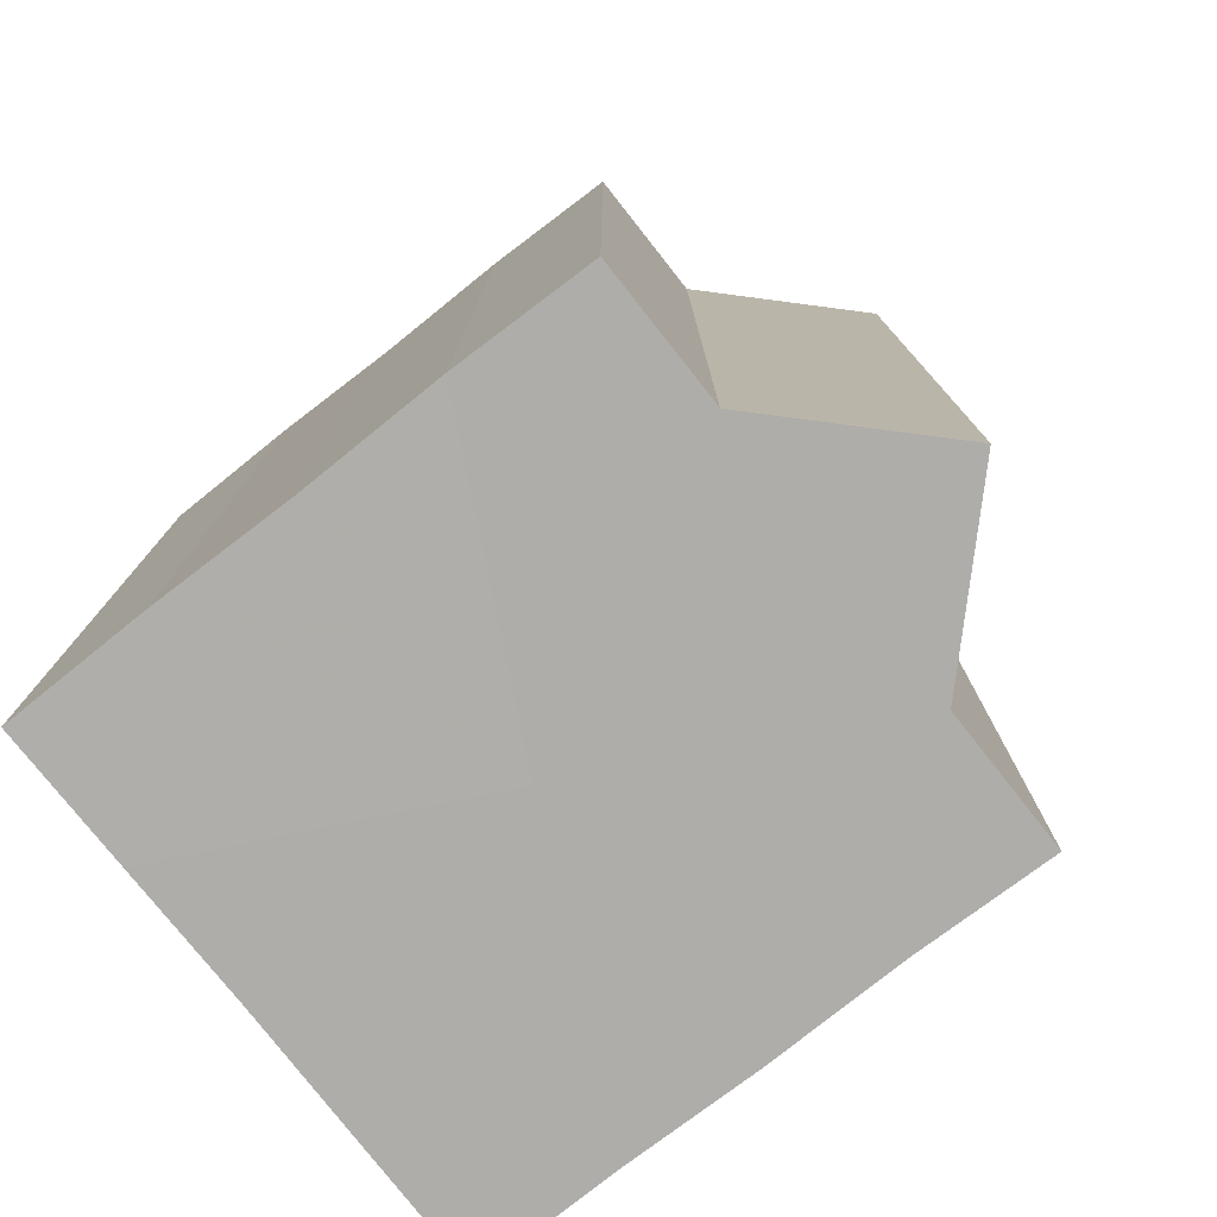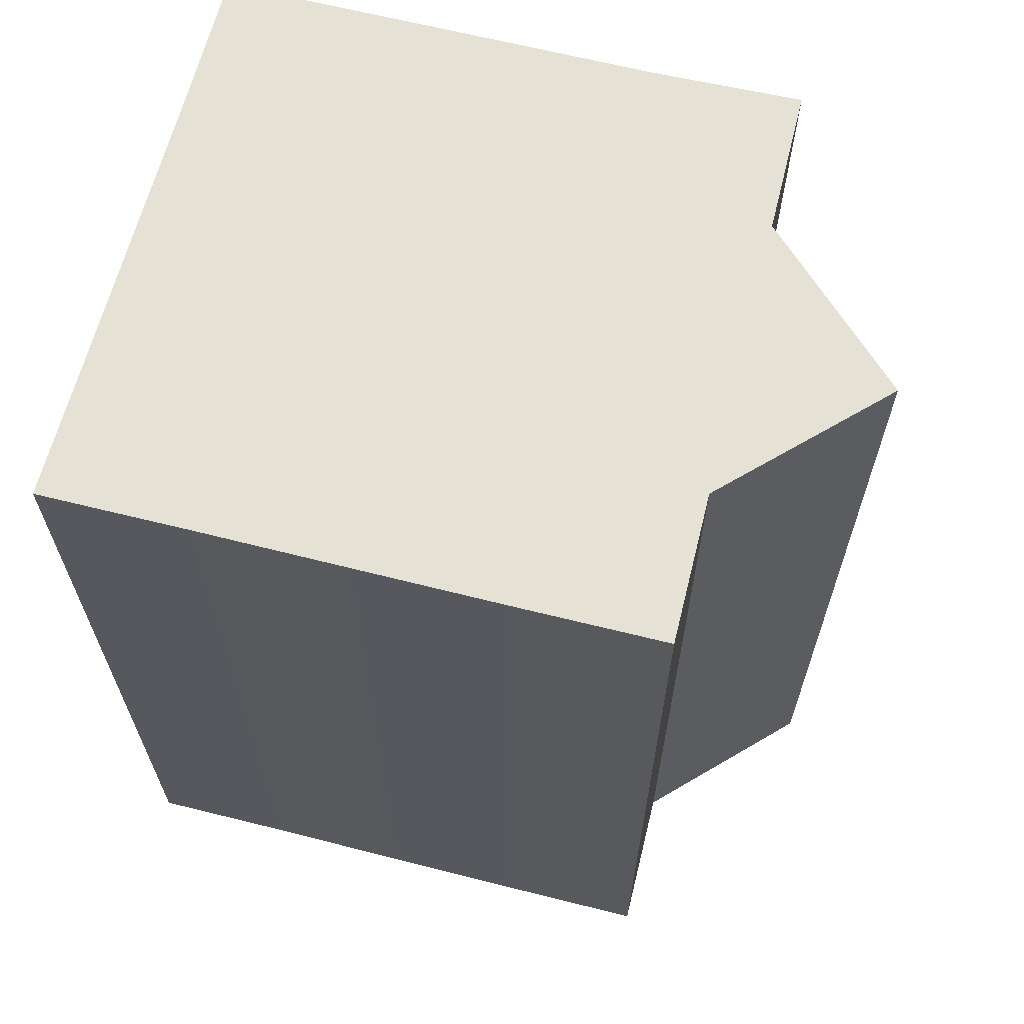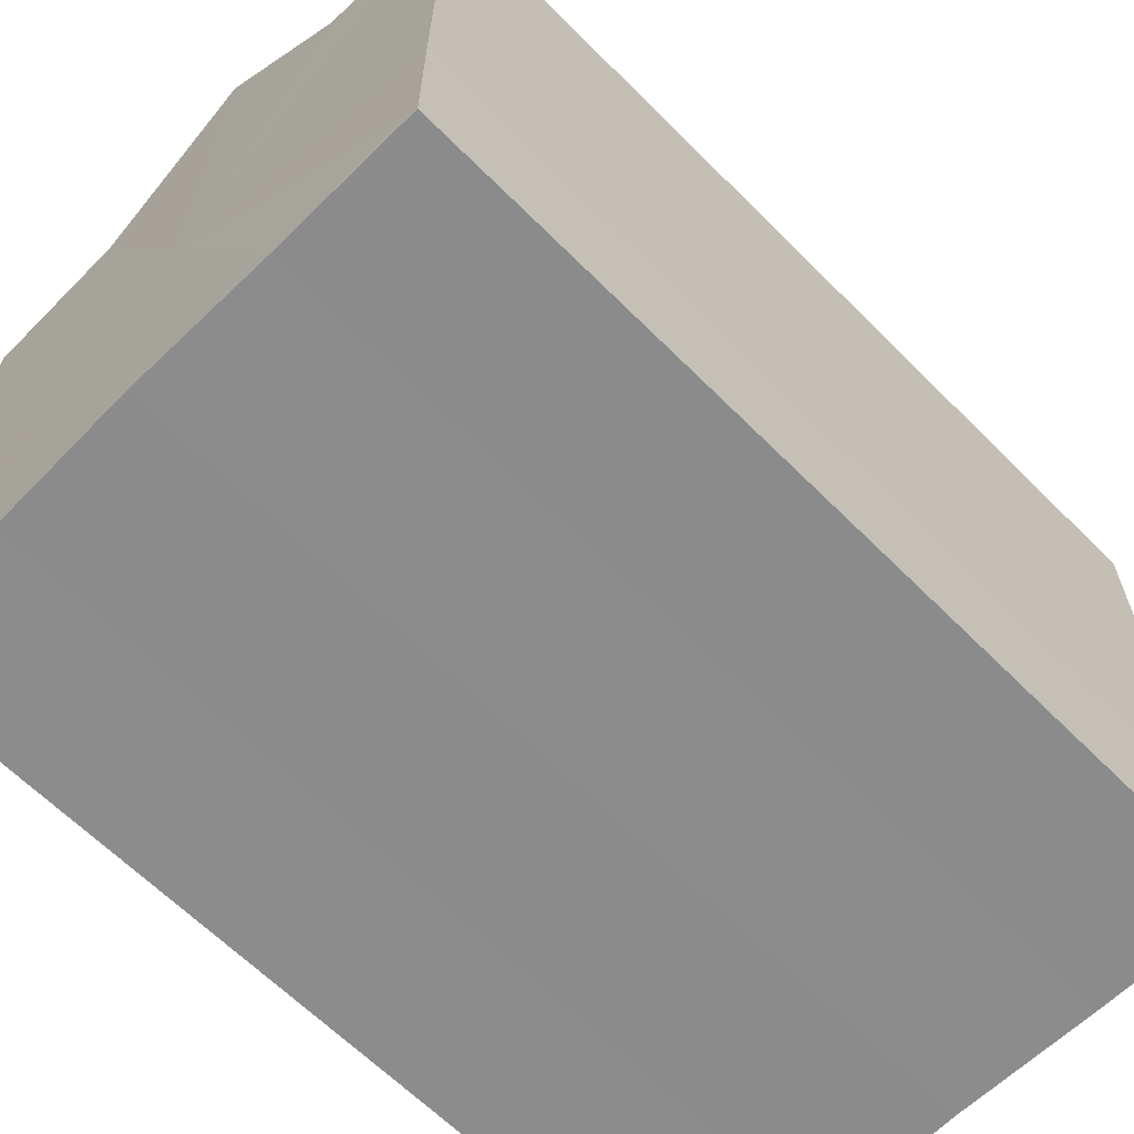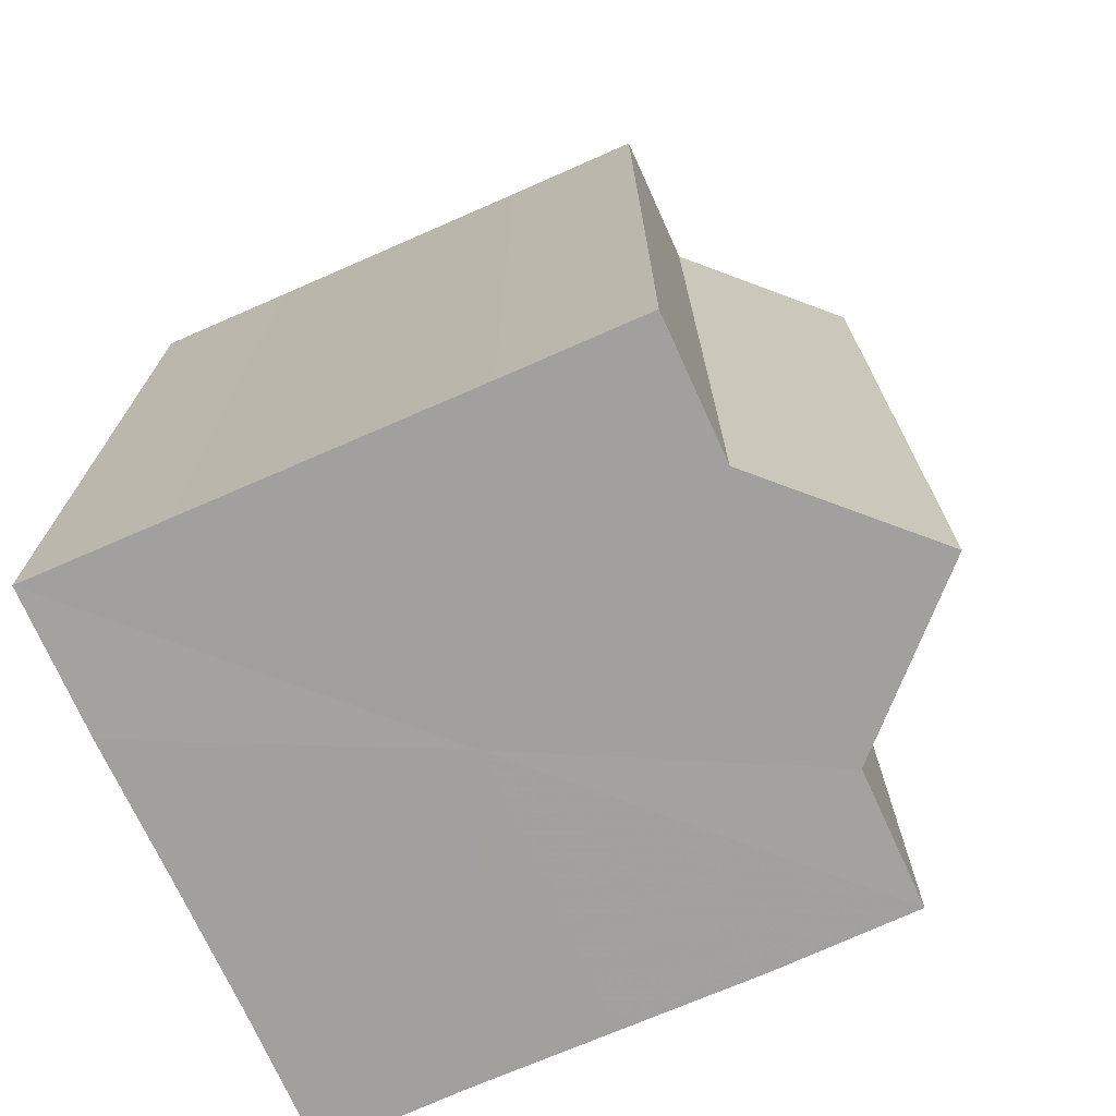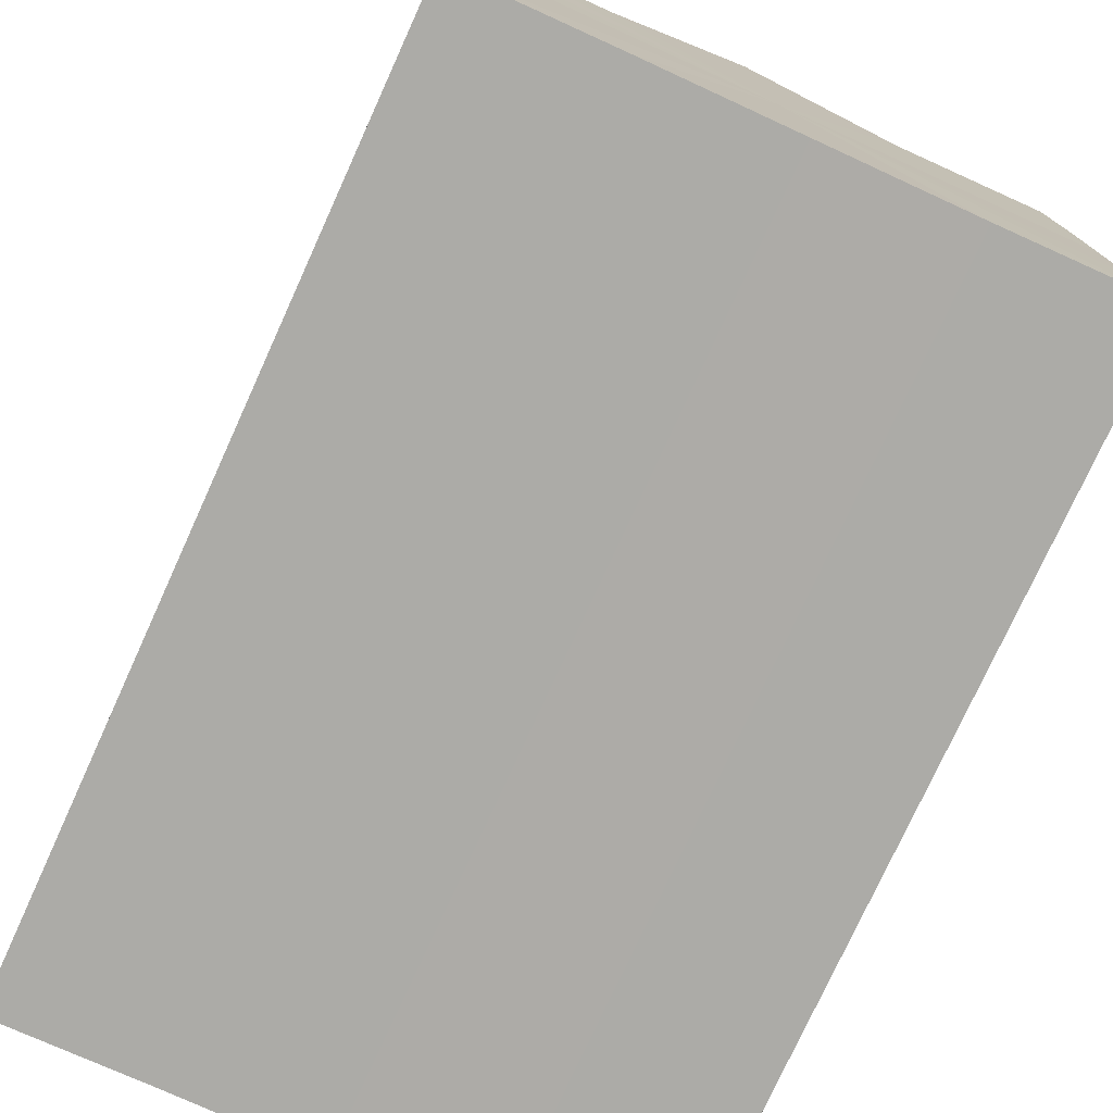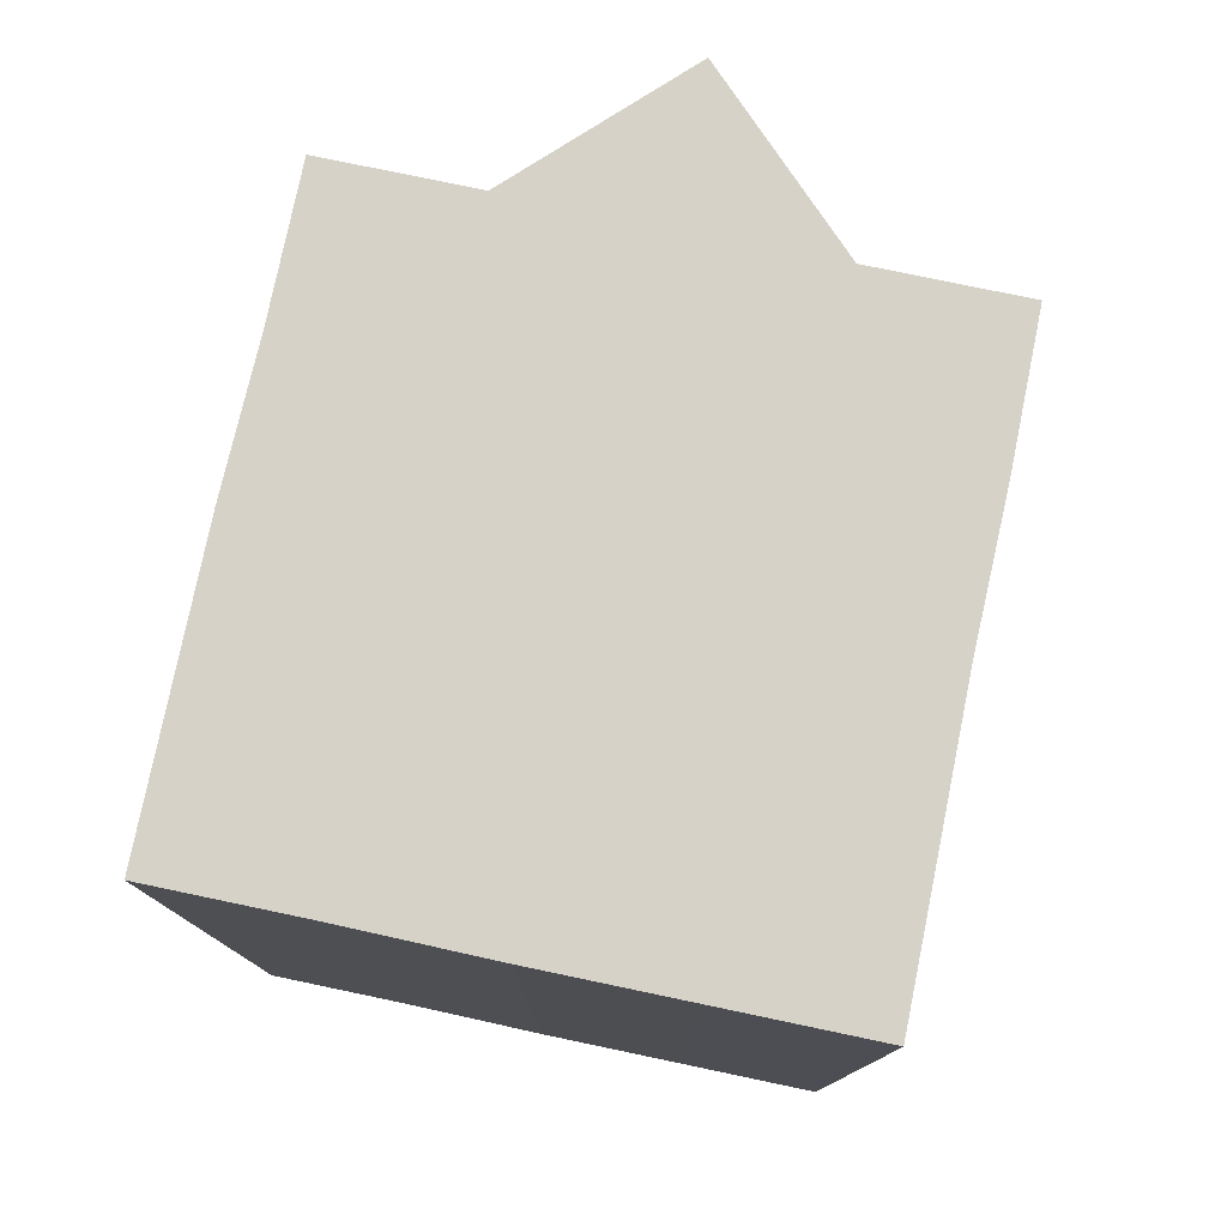
<metadata>
{"format":"obj","ext":"obj","renderer":"f3d","projection":"perspective","resolution":1024,"background":"white","views":[{"elev":-77.4,"azim":127.9,"up":"+Z"},{"elev":64.5,"azim":104.1,"up":"+Z"},{"elev":-64.0,"azim":44.7,"up":"+Y"},{"elev":-71.8,"azim":113.9,"up":"+Z"},{"elev":-76.2,"azim":155.5,"up":"+Y"},{"elev":77.7,"azim":11.9,"up":"+Z"}]}
</metadata>
<code>
o 2646
v 2174 1861 9.006
v 2174 1861 9.006
v 2174 1861 9.066
v 2174 1861 9.006
v 2174 1861 9.066
v 2174 1861 9.006
v 2174 1861 9.066
v 2174 1861 9.006
v 2174 1861 9.066
v 2174 1861 9.006
v 2174 1861 9.066
v 2174 1861 9.006
v 2174 1861 9.066
v 2174 1861 9.006
v 2174 1861 9.066
v 2174 1861 9.006
v 2174 1861 9.066
v 2174 1861 9.006
v 2174 1861 9.006
v 2174 1861 9.006
v 2174 1861 9.006
v 2174 1861 9.006
v 2174 1861 9.006
v 2174 1861 9.006
v 2174 1861 9.006
v 2174 1861 9.006
v 2174 1861 9.066
v 2174 1861 9.066
v 2174 1861 9.006
v 2174 1861 9.066
v 2174 1861 9.006
v 2174 1861 9.006
v 2174 1861 9.066
v 2174 1861 9.006
v 2174 1861 9.006
v 2174 1861 9.066
v 2174 1861 9.006
v 2174 1861 9.006
v 2174 1861 9.006
v 2174 1861 9.006
v 2174 1861 9.066
v 2174 1861 9.006
v 2174 1861 9.066
v 2174 1861 9.006
v 2174 1861 9.066
v 2174 1861 9.006
v 2174 1861 9.006
v 2174 1861 9.066
v 2174 1861 9.066
v 2174 1861 9.006
v 2174 1861 9.006
v 2174 1861 9.066
v 2174 1861 9.066
v 2174 1861 9.066
v 2174 1861 9.006
v 2174 1861 9.066
v 2174 1861 9.006
v 2174 1861 9.006
v 2174 1861 9.006
v 2174 1861 9.006
v 2174 1861 9.066
v 2174 1861 9.006
v 2174 1861 9.006
v 2174 1861 9.006
v 2174 1861 9.066
v 2174 1861 9.006
v 2174 1861 9.006
v 2174 1861 9.066
v 2174 1861 9.006
v 2174 1861 9.066
v 2174 1861 9.006
v 2174 1861 9.066
v 2174 1861 9.006
v 2174 1861 9.066
v 2174 1861 9.006
v 2174 1861 9.066
v 2174 1861 9.006
v 2174 1861 9.066
v 2174 1861 9.006
v 2174 1861 9.066
v 2174 1861 9.066
v 2174 1861 9.066
v 2174 1861 9.066
v 2174 1861 9.066
v 2174 1861 9.066
v 2174 1861 9.066
v 2174 1861 9.066
v 2174 1861 9.066
v 2174 1861 9.066
v 2174 1861 9.066
v 2174 1861 9.066
v 2174 1861 9.066
v 2174 1861 9.066
v 2174 1861 9.066
v 2174 1861 9.066
v 2174 1861 9.066
v 2174 1861 9.066
v 2174 1861 9.066
f 1 2 3
f 2 4 5
f 6 1 7
f 8 6 9
f 9 10 11
f 11 12 13
f 13 14 15
f 15 16 17
f 18 16 19
f 18 20 16
f 18 19 21
f 18 22 20
f 18 21 23
f 18 24 22
f 18 23 25
f 18 26 24
f 27 25 28
f 18 25 29
f 30 31 27
f 18 29 32
f 33 34 30
f 18 32 35
f 36 37 33
f 38 39 36
f 39 40 41
f 40 42 43
f 42 44 45
f 18 35 46
f 18 46 47
f 48 46 49
f 18 47 50
f 18 50 51
f 18 51 26
f 52 50 53
f 54 55 48
f 56 57 52
f 58 59 54
f 59 60 61
f 62 63 56
f 63 64 65
f 66 67 68
f 67 69 70
f 68 71 72
f 69 73 74
f 73 75 76
f 72 77 78
f 78 79 80
f 80 26 81
f 82 83 84
f 82 85 83
f 82 84 86
f 82 87 85
f 82 86 88
f 82 89 87
f 82 88 90
f 82 91 89
f 82 90 92
f 82 93 91
f 82 92 94
f 82 95 93
f 82 94 96
f 82 97 95
f 82 96 98
f 82 98 97

</code>
